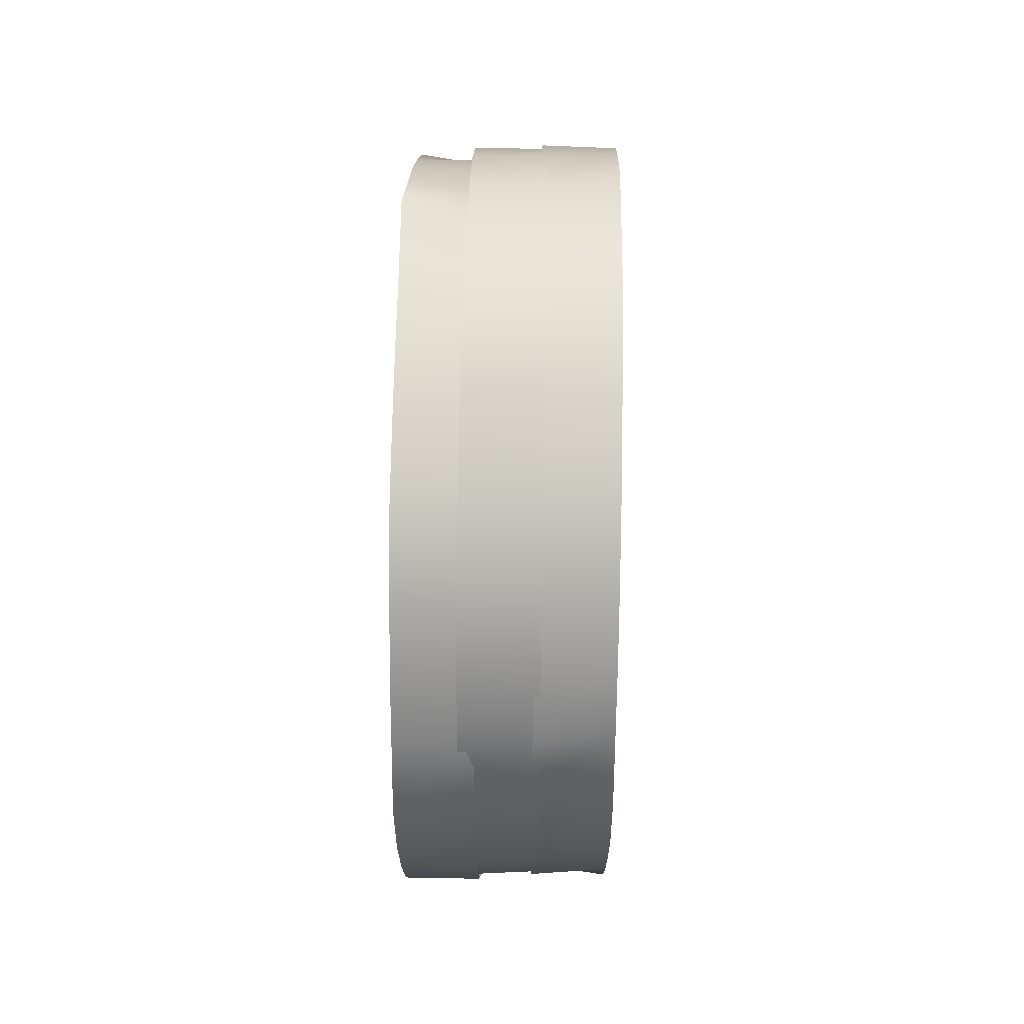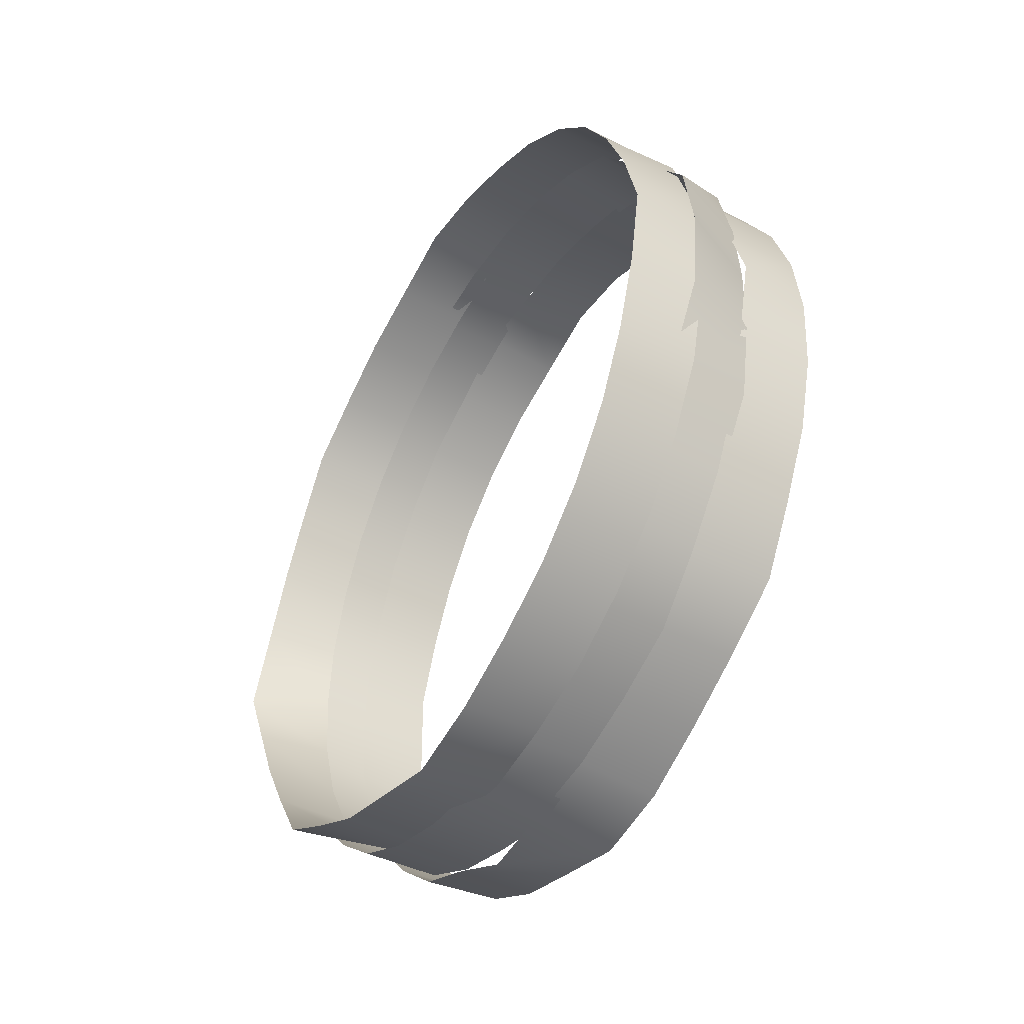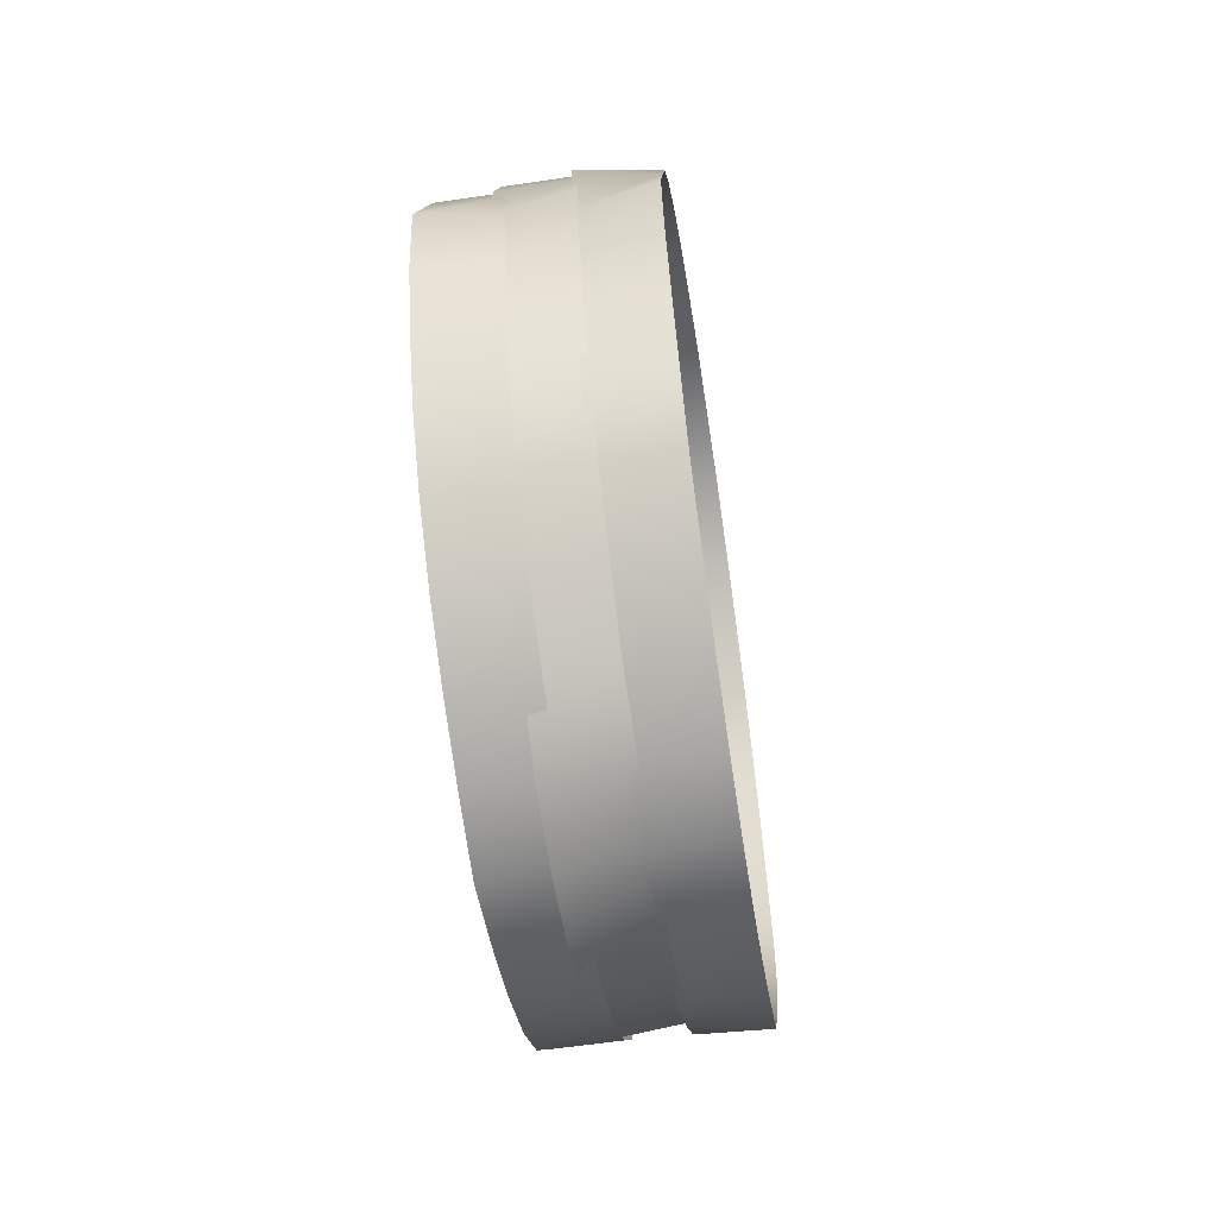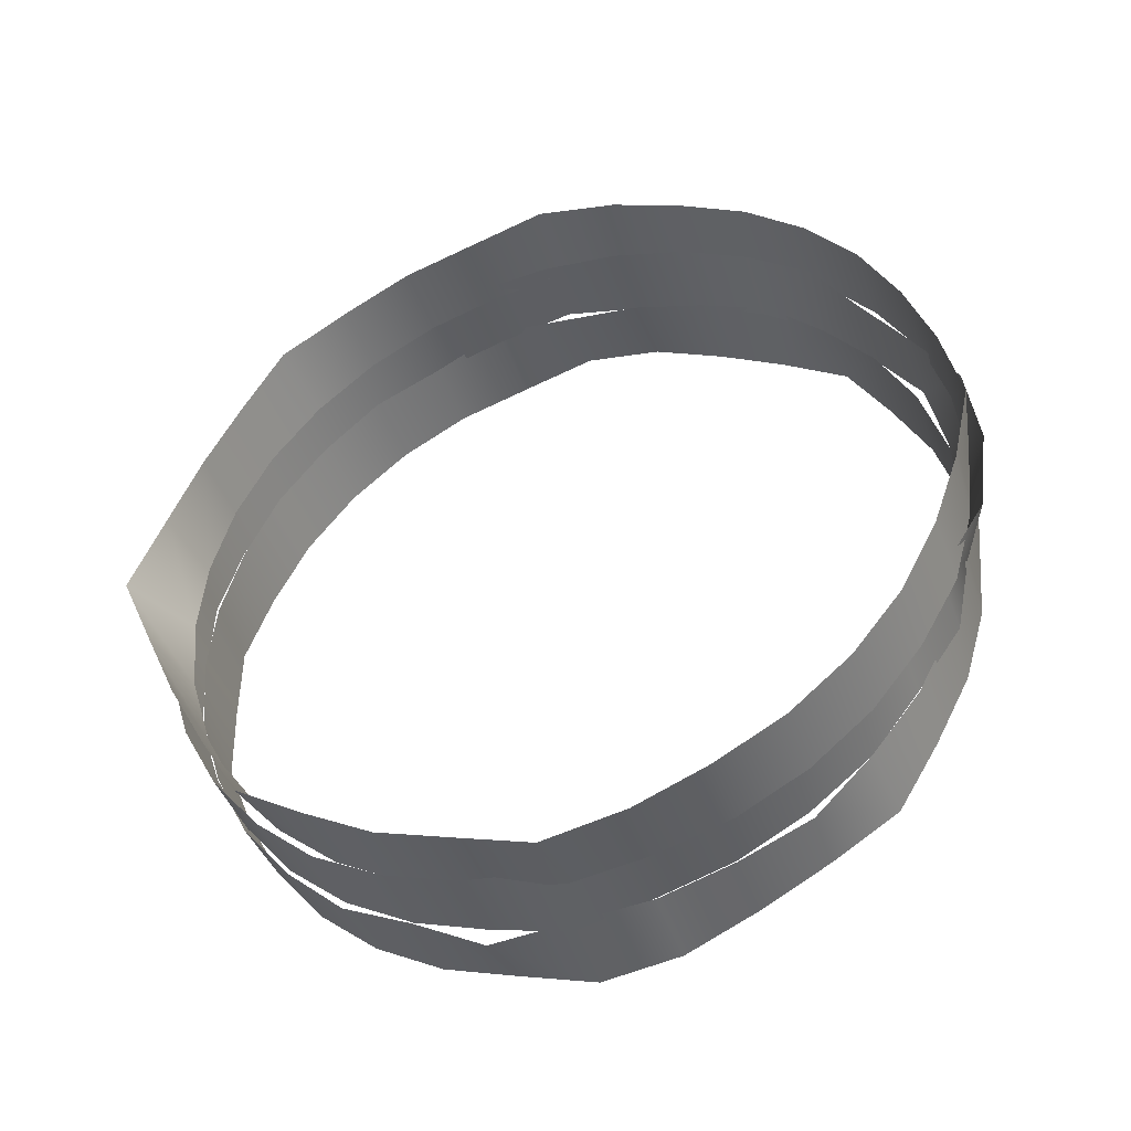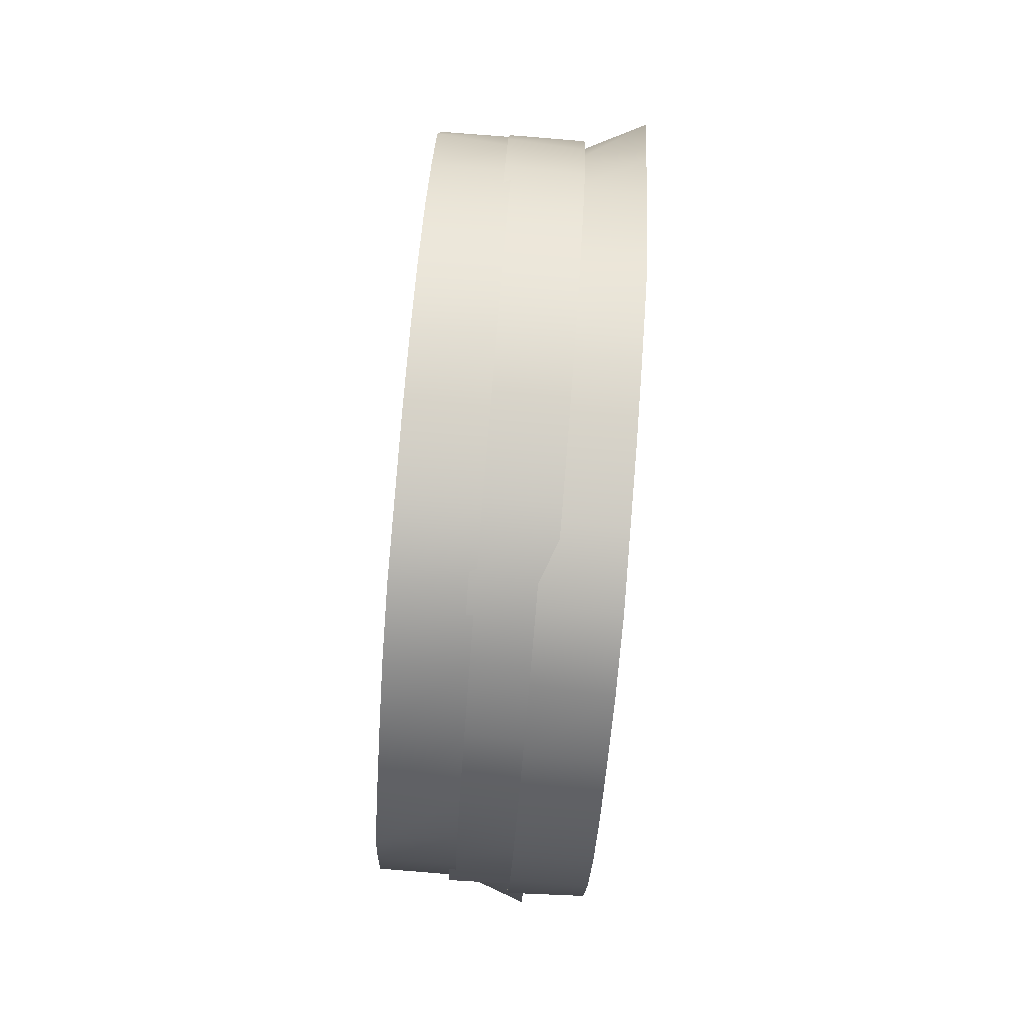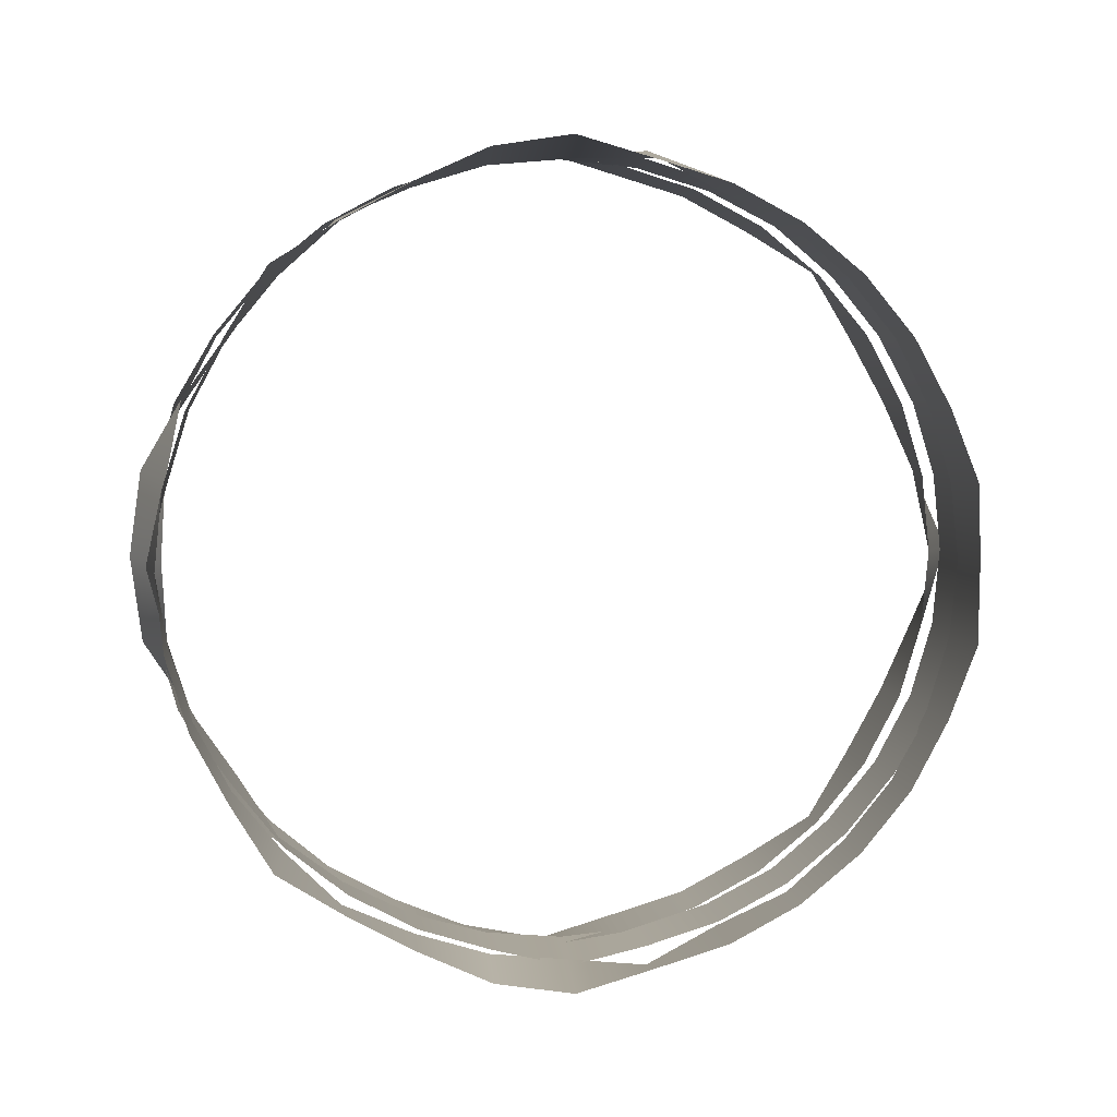
<metadata>
{"format":"obj","ext":"obj","renderer":"f3d","projection":"perspective","resolution":1024,"background":"white","views":[{"elev":44.3,"azim":0.5,"up":"+Y"},{"elev":-46.4,"azim":-30.4,"up":"+Z"},{"elev":-60.6,"azim":7.9,"up":"+Y"},{"elev":-43.0,"azim":-71.8,"up":"+Z"},{"elev":-79.3,"azim":175.4,"up":"+Z"},{"elev":4.7,"azim":83.6,"up":"+Z"}]}
</metadata>
<code>
o Cylinder.002
v 0.5705 2.026 -0.01825
v 0.1705 2.028 -0.02344
v 0.5653 2.019 0.3774
v 0.1655 1.988 0.3669
v 0.5606 1.874 0.747
v 0.1606 1.874 0.7419
v 0.5561 1.689 1.093
v 0.156 1.698 1.094
v 0.5522 1.44 1.396
v 0.1521 1.449 1.4
v 0.5489 1.137 1.645
v 0.1487 1.152 1.662
v 0.5465 0.7912 1.829
v 0.1466 0.7912 1.824
v 0.5451 0.416 1.943
v 0.1441 0.4315 2.016
v 0.5436 0.02587 2.056
v 0.1446 0.02587 1.976
v 0.5444 -0.3745 1.994
v 0.1451 -0.3643 1.938
v 0.5465 -0.7395 1.829
v 0.1466 -0.7395 1.824
v 0.5489 -1.085 1.645
v 0.1486 -1.104 1.667
v 0.5517 -1.427 1.434
v 0.1522 -1.388 1.391
v 0.5561 -1.637 1.093
v 0.1561 -1.637 1.088
v 0.5606 -1.822 0.747
v 0.1606 -1.822 0.7419
v 0.5654 -1.936 0.3719
v 0.1655 -1.936 0.3667
v 0.5705 -1.974 -0.01826
v 0.1705 -2.04 -0.02344
v 0.5756 -1.936 -0.4084
v 0.1756 -1.936 -0.4136
v 0.5804 -1.822 -0.7836
v 0.1805 -1.822 -0.7887
v 0.5849 -1.637 -1.129
v 0.1849 -1.637 -1.134
v 0.5893 -1.427 -1.471
v 0.1889 -1.388 -1.438
v 0.5921 -1.085 -1.681
v 0.1925 -1.104 -1.714
v 0.5945 -0.7395 -1.866
v 0.1945 -0.7395 -1.871
v 0.5966 -0.3745 -2.031
v 0.196 -0.3643 -1.985
v 0.5974 0.02587 -2.092
v 0.1965 0.02587 -2.023
v 0.5959 0.4161 -1.98
v 0.197 0.4315 -2.063
v 0.5945 0.7912 -1.866
v 0.1945 0.7912 -1.871
v 0.5921 1.137 -1.681
v 0.1924 1.152 -1.709
v 0.5888 1.44 -1.432
v 0.189 1.449 -1.446
v 0.5849 1.689 -1.129
v 0.185 1.698 -1.141
v 0.5804 1.874 -0.7836
v 0.1805 1.874 -0.7887
v 0.5756 2.019 -0.4139
v 0.1756 1.988 -0.4138
f 1 2 4 3
f 3 4 6 5
f 5 6 8 7
f 7 8 10 9
f 9 10 12 11
f 11 12 14 13
f 13 14 16 15
f 15 16 18 17
f 17 18 20 19
f 19 20 22 21
f 21 22 24 23
f 23 24 26 25
f 25 26 28 27
f 27 28 30 29
f 29 30 32 31
f 31 32 34 33
f 33 34 36 35
f 35 36 38 37
f 37 38 40 39
f 39 40 42 41
f 41 42 44 43
f 43 44 46 45
f 45 46 48 47
f 47 48 50 49
f 49 50 52 51
f 51 52 54 53
f 53 54 56 55
f 55 56 58 57
f 57 58 60 59
f 59 60 62 61
f 61 62 64 63
f 63 64 2 1
o Cylinder.001
v 0.2044 2.037 0.006741
v -0.1955 2.037 0.001555
v 0.1999 2.021 0.3997
v -0.2006 1.999 0.3917
v 0.1947 1.896 0.7759
v -0.2055 1.885 0.7669
v 0.19 1.7 1.118
v -0.21 1.7 1.113
v 0.1861 1.451 1.421
v -0.2139 1.452 1.416
v 0.1829 1.148 1.67
v -0.2168 1.151 1.67
v 0.1805 0.8025 1.854
v -0.2195 0.8025 1.849
v 0.1791 0.4294 1.971
v -0.221 0.4273 1.963
v 0.1791 0.03472 2.063
v -0.2215 0.03714 2.001
v 0.1789 -0.3538 1.969
v -0.2212 -0.3519 1.967
v 0.1805 -0.7282 1.854
v -0.2194 -0.7382 1.86
v 0.1829 -1.074 1.67
v -0.2174 -1.088 1.685
v 0.1865 -1.383 1.427
v -0.2144 -1.411 1.447
v 0.1899 -1.627 1.119
v -0.21 -1.627 1.113
v 0.1942 -1.856 0.797
v -0.2065 -1.846 0.7946
v 0.1996 -1.94 0.3959
v -0.2037 -2.083 0.4335
v 0.2044 -1.963 0.00674
v -0.1977 -2.142 0.001527
v 0.2097 -1.94 -0.3824
v -0.1925 -2.083 -0.4305
v 0.2147 -1.856 -0.7835
v -0.1859 -1.846 -0.7915
v 0.2188 -1.627 -1.106
v -0.1812 -1.627 -1.11
v 0.2233 -1.383 -1.413
v -0.1769 -1.411 -1.444
v 0.226 -1.074 -1.656
v -0.1737 -1.088 -1.682
v 0.2284 -0.7282 -1.841
v -0.1712 -0.7382 -1.857
v 0.2298 -0.3538 -1.956
v -0.1702 -0.3519 -1.964
v 0.2324 0.03472 -2.049
v -0.1696 0.03715 -1.998
v 0.23 0.4294 -1.958
v -0.1701 0.4273 -1.96
v 0.2284 0.8025 -1.841
v -0.1716 0.8025 -1.846
v 0.226 1.148 -1.656
v -0.1736 1.151 -1.667
v 0.2228 1.451 -1.407
v -0.1772 1.452 -1.413
v 0.2188 1.7 -1.104
v -0.1811 1.7 -1.109
v 0.2146 1.896 -0.7624
v -0.1856 1.885 -0.7637
v 0.2101 2.021 -0.3862
v -0.1905 1.999 -0.3886
f 65 66 68 67
f 67 68 70 69
f 69 70 72 71
f 71 72 74 73
f 73 74 76 75
f 75 76 78 77
f 77 78 80 79
f 79 80 82 81
f 81 82 84 83
f 83 84 86 85
f 85 86 88 87
f 87 88 90 89
f 89 90 92 91
f 91 92 94 93
f 93 94 96 95
f 95 96 98 97
f 97 98 100 99
f 99 100 102 101
f 101 102 104 103
f 103 104 106 105
f 105 106 108 107
f 107 108 110 109
f 109 110 112 111
f 111 112 114 113
f 113 114 116 115
f 115 116 118 117
f 117 118 120 119
f 119 120 122 121
f 121 122 124 123
f 123 124 126 125
f 125 126 128 127
f 127 128 66 65
o Cylinder
v -0.1137 1.955 0.001078
v -0.5143 2.15 -0.004116
v -0.1187 1.917 0.3912
v -0.5178 1.971 0.4017
v -0.1236 1.803 0.7664
v -0.5236 1.807 0.7658
v -0.1282 1.62 1.113
v -0.5282 1.619 1.108
v -0.132 1.369 1.415
v -0.5318 1.415 1.451
v -0.1352 1.066 1.664
v -0.5352 1.066 1.659
v -0.1376 0.7204 1.849
v -0.5376 0.7204 1.843
v -0.1393 0.3471 1.965
v -0.5391 0.3454 1.958
v -0.1396 -0.04764 2.024
v -0.5409 -0.0359 2.071
v -0.1391 -0.4352 1.962
v -0.5405 -0.4504 1.988
v -0.1376 -0.8104 1.849
v -0.5376 -0.8104 1.843
v -0.1352 -1.156 1.664
v -0.5352 -1.156 1.659
v -0.132 -1.459 1.415
v -0.532 -1.459 1.41
v -0.1281 -1.708 1.112
v -0.528 -1.708 1.107
v -0.1227 -1.907 0.7733
v -0.5236 -1.893 0.7612
v -0.1182 -2.014 0.3921
v -0.5193 -2.027 0.3956
v -0.113 -2.055 0.001086
v -0.5158 -2.119 -0.004137
v -0.1081 -2.014 -0.3899
v -0.5089 -2.027 -0.4038
v -0.1027 -1.907 -0.7712
v -0.5037 -1.893 -0.7694
v -0.09925 -1.708 -1.11
v -0.4992 -1.708 -1.115
v -0.09534 -1.459 -1.413
v -0.4953 -1.459 -1.418
v -0.09212 -1.156 -1.662
v -0.4921 -1.156 -1.667
v -0.08972 -0.8104 -1.847
v -0.4897 -0.8104 -1.852
v -0.08824 -0.4352 -1.96
v -0.4888 -0.4504 -1.997
v -0.08713 -0.04763 -2.022
v -0.4871 -0.03589 -2.08
v -0.08833 0.3471 -1.963
v -0.4882 0.3454 -1.966
v -0.08972 0.7204 -1.847
v -0.4897 0.7204 -1.852
v -0.09212 1.066 -1.662
v -0.4921 1.066 -1.667
v -0.09534 1.369 -1.413
v -0.4941 1.415 -1.459
v -0.09936 1.62 -1.111
v -0.4994 1.619 -1.116
v -0.1038 1.803 -0.7642
v -0.5036 1.807 -0.774
v -0.1086 1.917 -0.3891
v -0.5073 1.971 -0.4099
f 129 130 132 131
f 131 132 134 133
f 133 134 136 135
f 135 136 138 137
f 137 138 140 139
f 139 140 142 141
f 141 142 144 143
f 143 144 146 145
f 145 146 148 147
f 147 148 150 149
f 149 150 152 151
f 151 152 154 153
f 153 154 156 155
f 155 156 158 157
f 157 158 160 159
f 159 160 162 161
f 161 162 164 163
f 163 164 166 165
f 165 166 168 167
f 167 168 170 169
f 169 170 172 171
f 171 172 174 173
f 173 174 176 175
f 175 176 178 177
f 177 178 180 179
f 179 180 182 181
f 181 182 184 183
f 183 184 186 185
f 185 186 188 187
f 187 188 190 189
f 189 190 192 191
f 191 192 130 129

</code>
